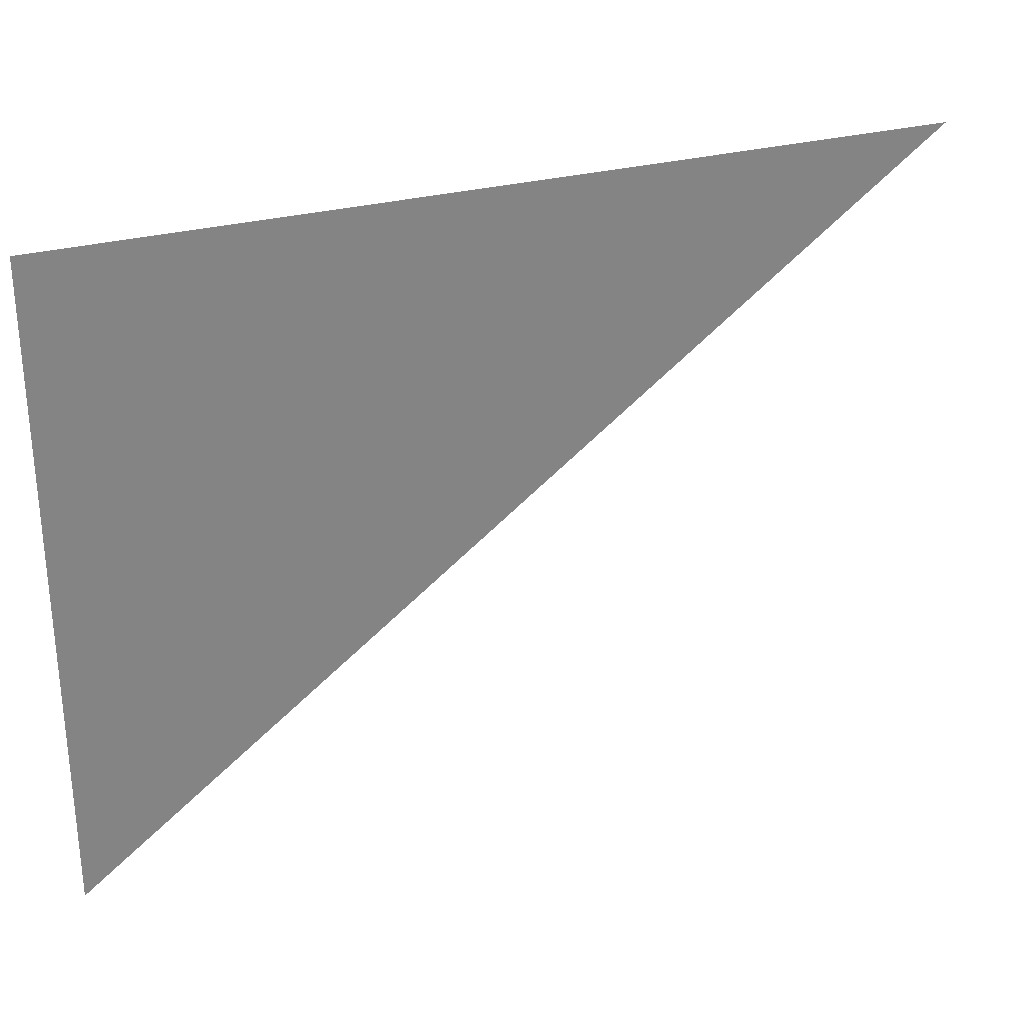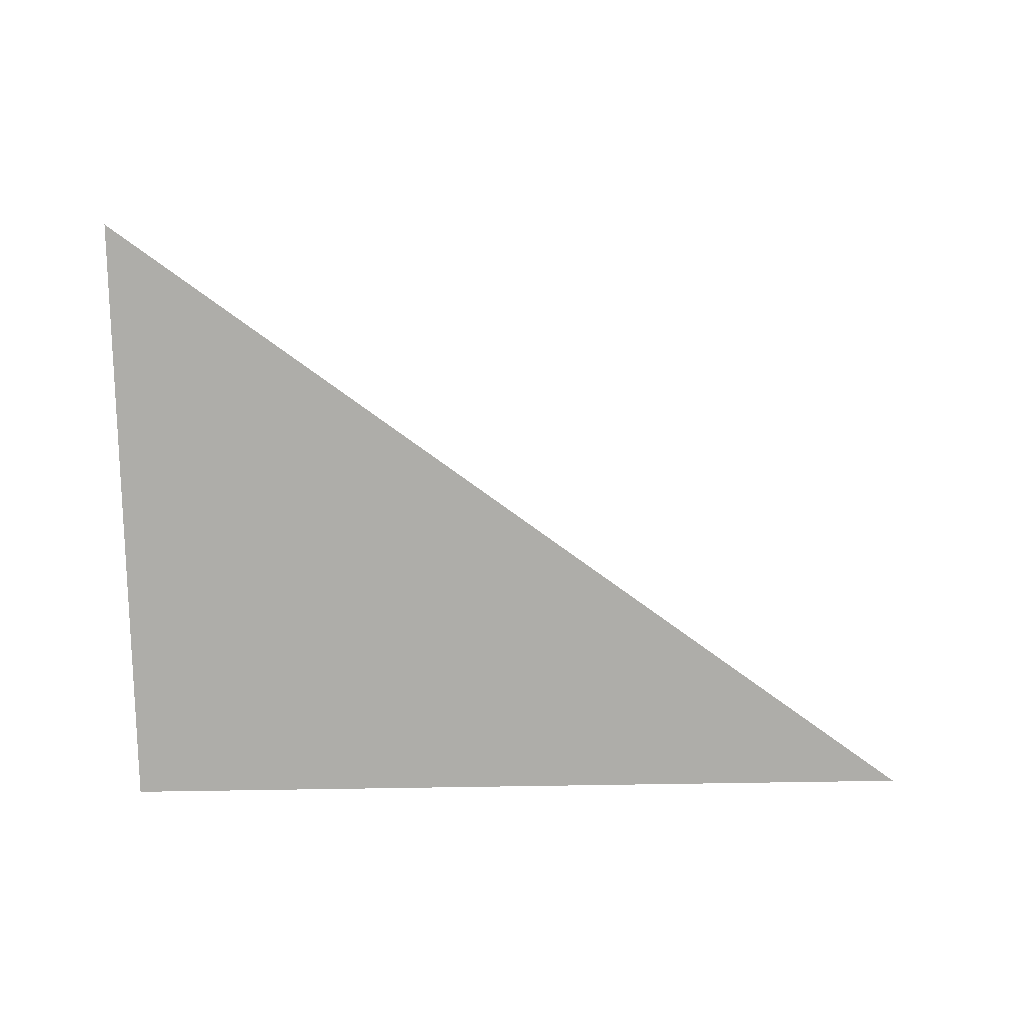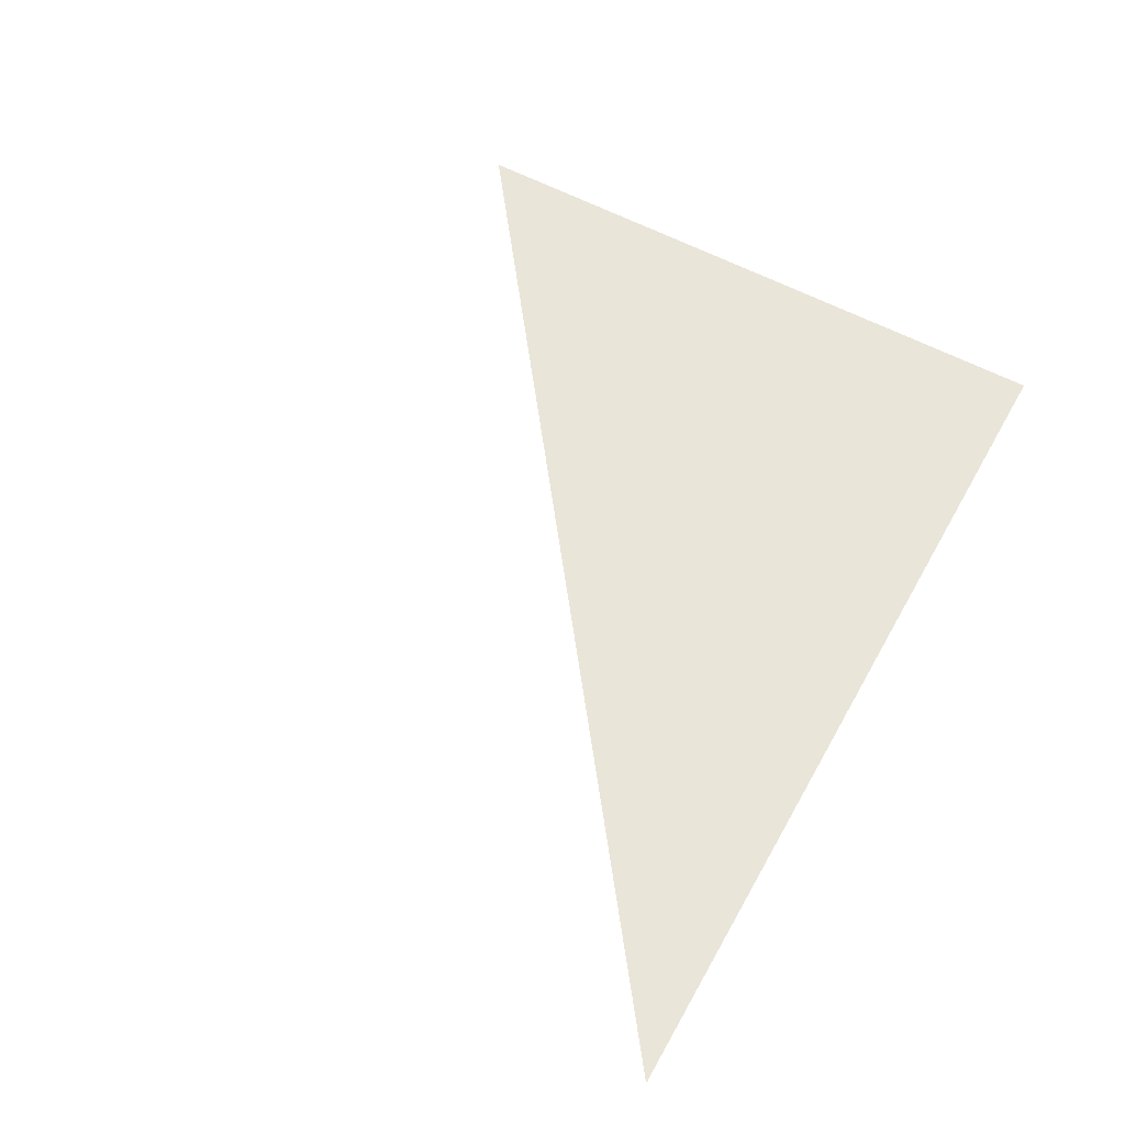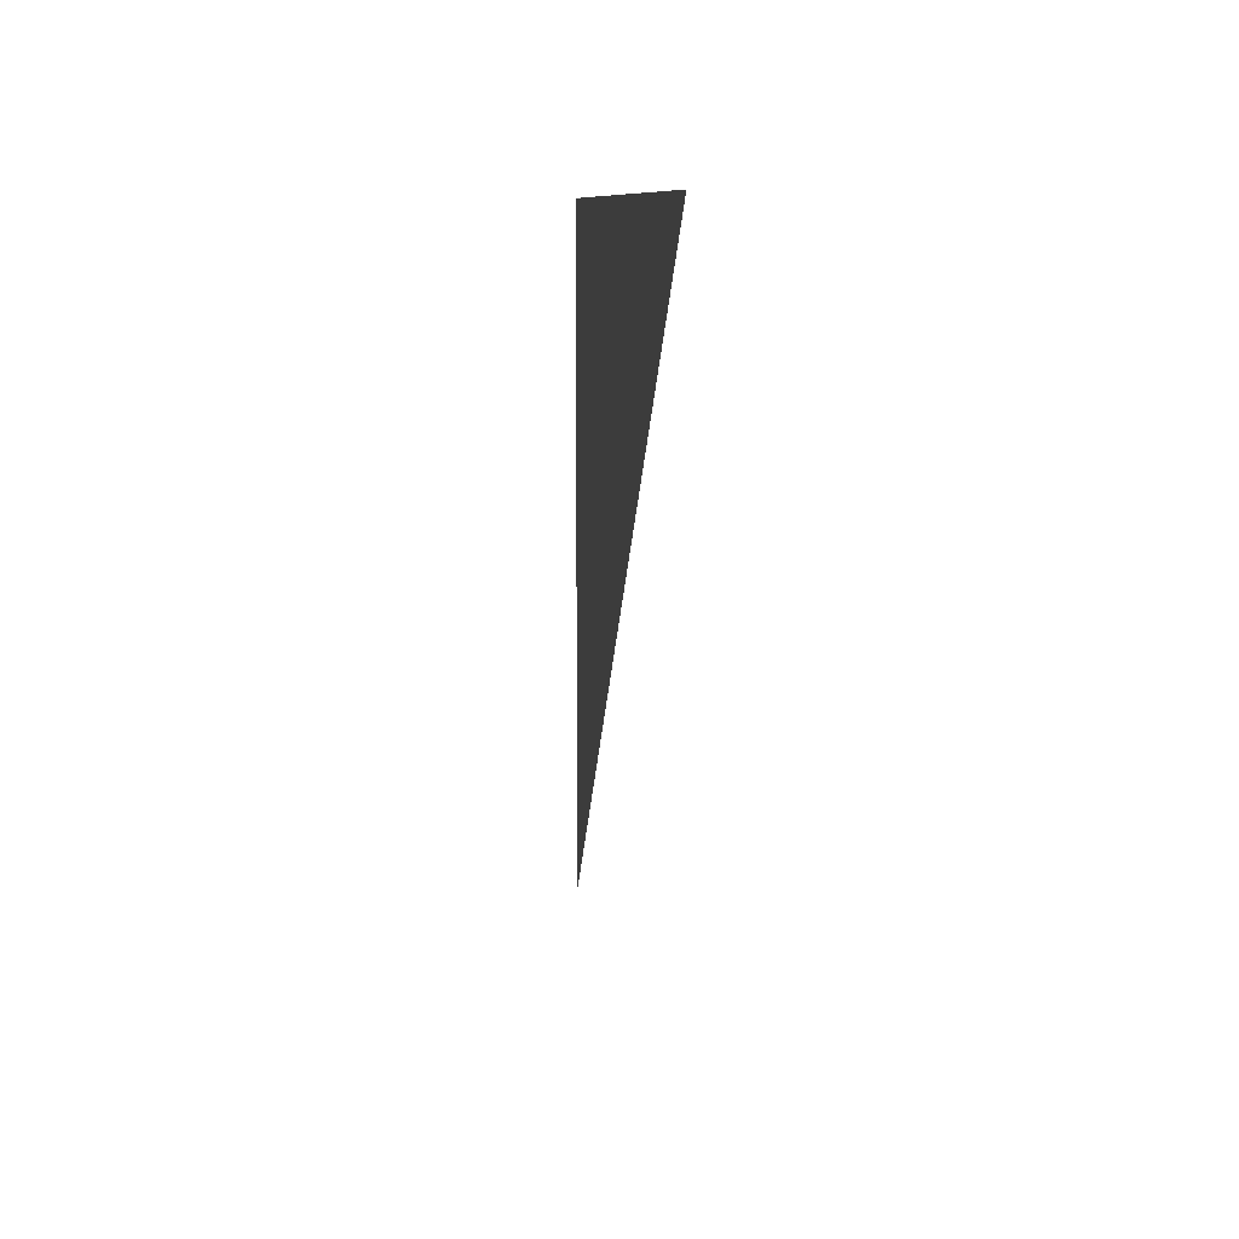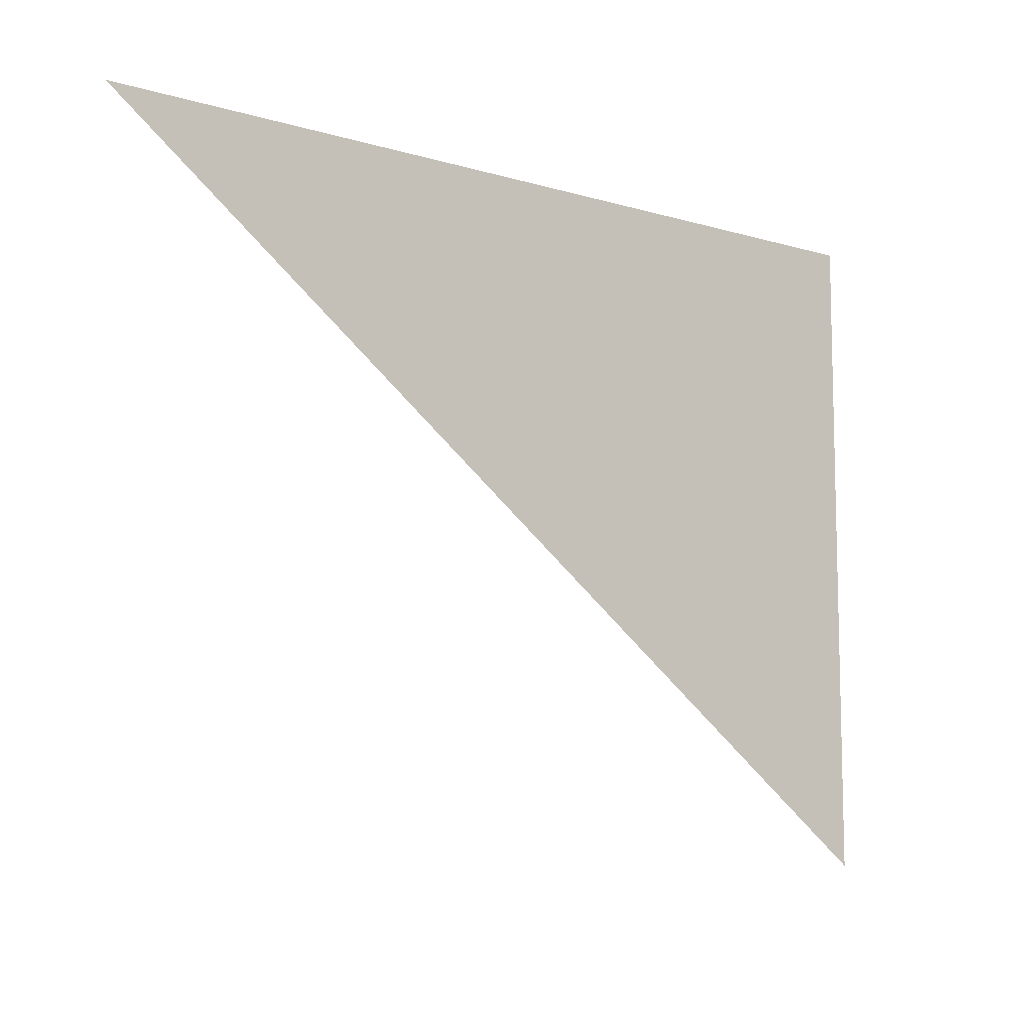
<metadata>
{"format":"obj","ext":"obj","renderer":"f3d","projection":"perspective","resolution":1024,"background":"white","views":[{"elev":29.1,"azim":-21.8,"up":"+Y"},{"elev":-77.1,"azim":0.9,"up":"+Z"},{"elev":58.5,"azim":119.0,"up":"+Z"},{"elev":8.5,"azim":84.7,"up":"+Y"},{"elev":-9.5,"azim":142.1,"up":"+Y"}]}
</metadata>
<code>
v 0.6172 1.867 0.25
v -0.375 1.125 0.25
v -0.375 1.867 0.25
f 1 2 3
f 1 3 2

</code>
